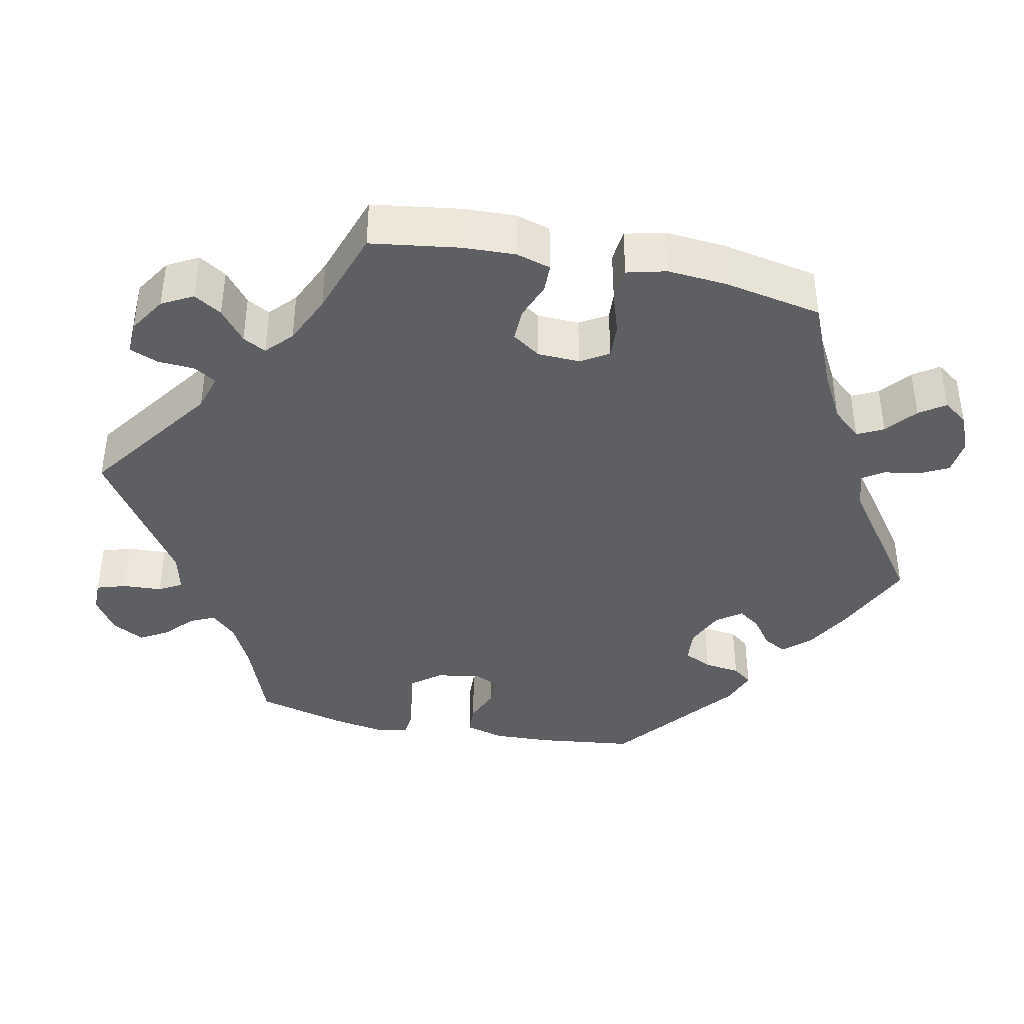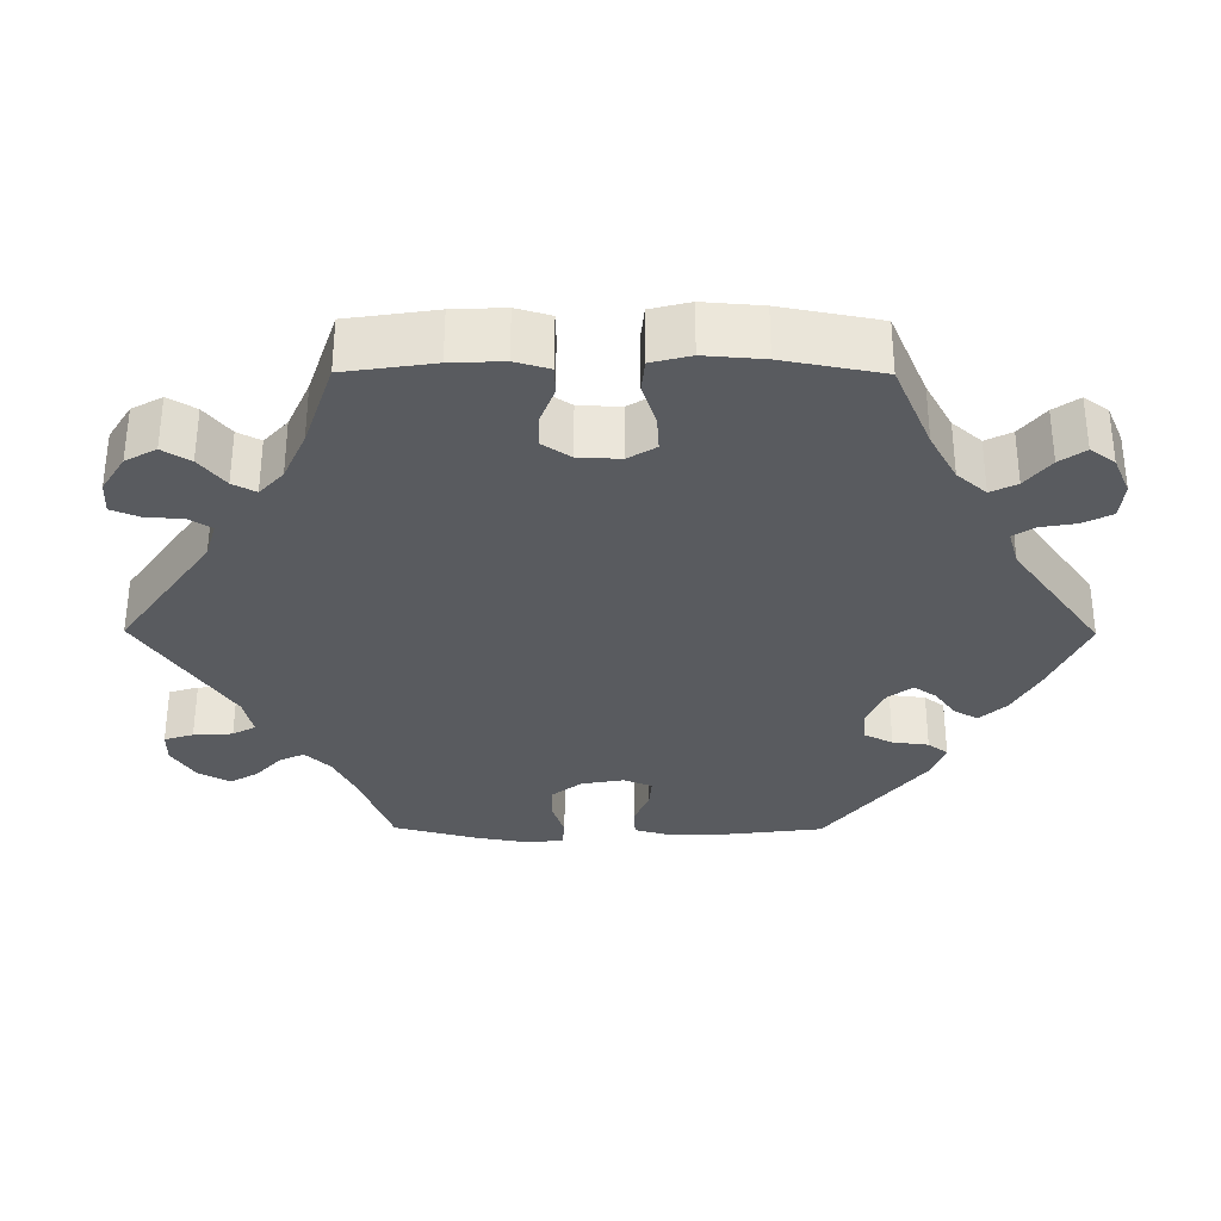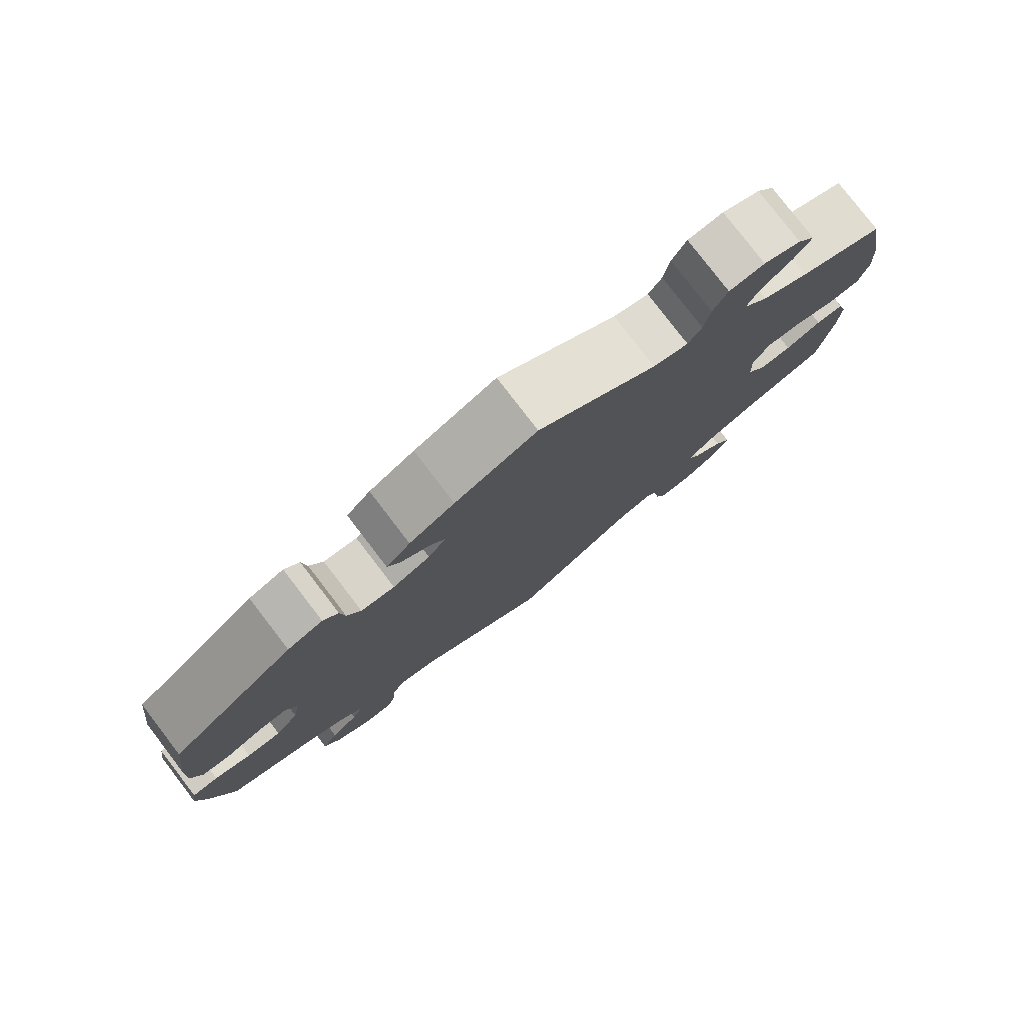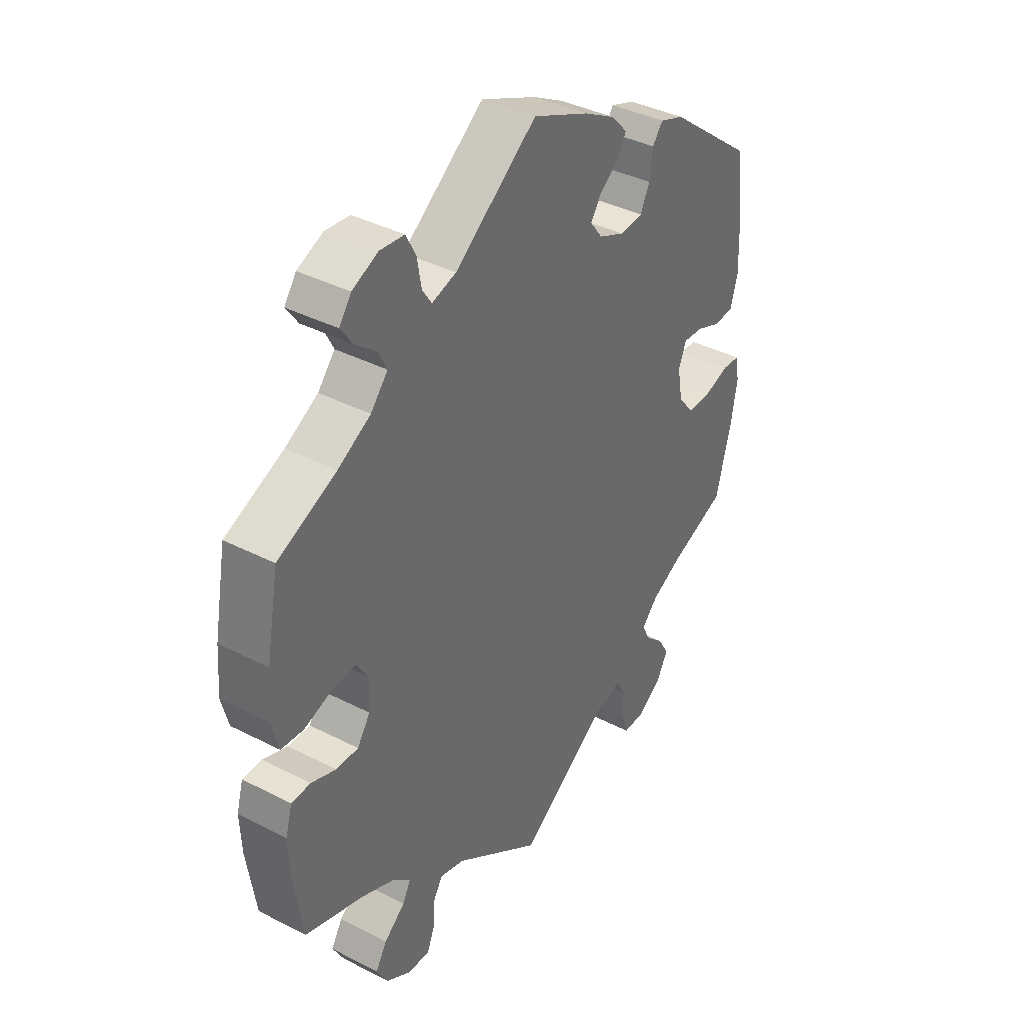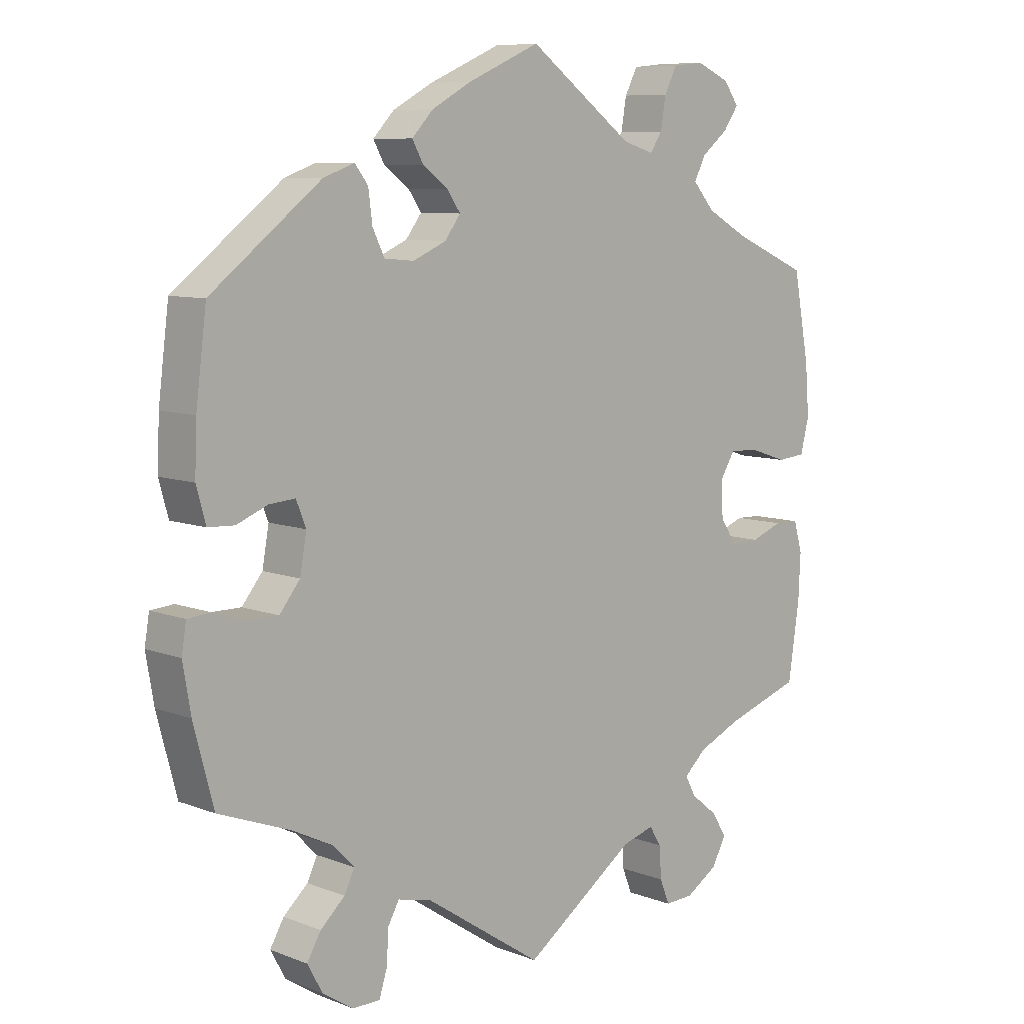
<metadata>
{"format":"obj","ext":"obj","renderer":"f3d","projection":"perspective","resolution":1024,"background":"white","views":[{"elev":-39.7,"azim":-102.0,"up":"+Y"},{"elev":-32.5,"azim":-90.4,"up":"+Y"},{"elev":79.4,"azim":142.5,"up":"+Z"},{"elev":38.7,"azim":-57.1,"up":"+Z"},{"elev":8.3,"azim":136.3,"up":"+Z"}]}
</metadata>
<code>
v 0.108 0.07 0.53
v 0.168 0.07 0.497
v 0.2 0.07 0.463
v 0.183 0.07 0.432
v 0.145 0.07 0.404
v 0.125 0.07 0.375
v 0.149 0.07 0.343
v 0.199 0.07 0.321
v 0.244 0.07 0.325
v 0.262 0.07 0.362
v 0.268 0.07 0.409
v 0.288 0.07 0.435
v 0.335 0.07 0.418
v 0.501 0.07 0.289
v 0.517 0.07 0.162
v 0.52 0.07 0.088
v 0.506 0.07 0.037
v 0.466 0.07 0.035
v 0.419 0.07 0.054
v 0.38 0.07 0.057
v 0.365 0.07 0.02
v 0.375 0.07 -0.036
v 0.406 0.07 -0.075
v 0.452 0.07 -0.075
v 0.501 0.07 -0.059
v 0.536 0.07 -0.062
v 0.543 0.07 -0.105
v 0.531 0.07 -0.175
v 0.501 0.07 -0.289
v 0.392 0.07 -0.33
v 0.331 0.07 -0.36
v 0.299 0.07 -0.393
v 0.314 0.07 -0.425
v 0.351 0.07 -0.459
v 0.372 0.07 -0.495
v 0.349 0.07 -0.537
v 0.303 0.07 -0.567
v 0.261 0.07 -0.567
v 0.249 0.07 -0.529
v 0.246 0.07 -0.478
v 0.229 0.07 -0.448
v 0.178 0.07 -0.46
v 0 0.07 -0.578
v -0.169 0.07 -0.458
v -0.217 0.07 -0.444
v -0.235 0.07 -0.473
v -0.238 0.07 -0.521
v -0.253 0.07 -0.558
v -0.296 0.07 -0.556
v -0.344 0.07 -0.526
v -0.366 0.07 -0.486
v -0.344 0.07 -0.45
v -0.303 0.07 -0.417
v -0.287 0.07 -0.387
v -0.321 0.07 -0.356
v -0.386 0.07 -0.327
v -0.5 0.07 -0.289
v -0.517 0.07 -0.174
v -0.52 0.07 -0.106
v -0.507 0.07 -0.061
v -0.47 0.07 -0.06
v -0.422 0.07 -0.078
v -0.379 0.07 -0.079
v -0.354 0.07 -0.042
v -0.352 0.07 0.013
v -0.374 0.07 0.049
v -0.42 0.07 0.046
v -0.475 0.07 0.028
v -0.518 0.07 0.032
v -0.531 0.07 0.083
v -0.525 0.07 0.16
v -0.501 0.07 0.288
v -0.388 0.07 0.337
v -0.325 0.07 0.372
v -0.292 0.07 0.41
v -0.309 0.07 0.444
v -0.349 0.07 0.476
v -0.372 0.07 0.509
v -0.349 0.07 0.541
v -0.299 0.07 0.563
v -0.252 0.07 0.558
v -0.233 0.07 0.521
v -0.225 0.07 0.474
v -0.207 0.07 0.447
v -0.16 0.07 0.461
v -0.001 0.07 0.578
v 0.108 0 0.53
v 0.168 0 0.497
v 0.2 0 0.463
v 0.183 0 0.432
v 0.145 0 0.404
v 0.125 0 0.375
v 0.149 0 0.343
v 0.199 0 0.321
v 0.244 0 0.325
v 0.262 0 0.362
v 0.268 0 0.409
v 0.288 0 0.435
v 0.335 0 0.418
v 0.501 0 0.289
v 0.517 0 0.162
v 0.52 0 0.088
v 0.506 0 0.037
v 0.466 0 0.035
v 0.419 0 0.054
v 0.38 0 0.057
v 0.365 0 0.02
v 0.375 0 -0.036
v 0.406 0 -0.075
v 0.452 0 -0.075
v 0.501 0 -0.059
v 0.536 0 -0.062
v 0.543 0 -0.105
v 0.531 0 -0.175
v 0.501 0 -0.289
v 0.392 0 -0.33
v 0.331 0 -0.36
v 0.299 0 -0.393
v 0.314 0 -0.425
v 0.351 0 -0.459
v 0.372 0 -0.495
v 0.349 0 -0.537
v 0.303 0 -0.567
v 0.261 0 -0.567
v 0.249 0 -0.529
v 0.246 0 -0.478
v 0.229 0 -0.448
v 0.178 0 -0.46
v 0 0 -0.578
v -0.169 0 -0.458
v -0.217 0 -0.444
v -0.235 0 -0.473
v -0.238 0 -0.521
v -0.253 0 -0.558
v -0.296 0 -0.556
v -0.344 0 -0.526
v -0.366 0 -0.486
v -0.344 0 -0.45
v -0.303 0 -0.417
v -0.287 0 -0.387
v -0.321 0 -0.356
v -0.386 0 -0.327
v -0.5 0 -0.289
v -0.517 0 -0.174
v -0.52 0 -0.106
v -0.507 0 -0.061
v -0.47 0 -0.06
v -0.422 0 -0.078
v -0.379 0 -0.079
v -0.354 0 -0.042
v -0.352 0 0.013
v -0.374 0 0.049
v -0.42 0 0.046
v -0.475 0 0.028
v -0.518 0 0.032
v -0.531 0 0.083
v -0.525 0 0.16
v -0.501 0 0.288
v -0.388 0 0.337
v -0.325 0 0.372
v -0.292 0 0.41
v -0.309 0 0.444
v -0.349 0 0.476
v -0.372 0 0.509
v -0.349 0 0.541
v -0.299 0 0.563
v -0.252 0 0.558
v -0.233 0 0.521
v -0.225 0 0.474
v -0.207 0 0.447
v -0.16 0 0.461
v -0.001 0 0.578
f 85 86 1 2
f 84 85 2 3
f 80 81 82 83
f 80 83 84
f 79 80 84
f 76 77 78 79
f 75 76 79 84
f 74 75 84 3
f 70 71 72 73
f 67 68 69 70
f 66 67 70 73
f 65 66 73 74
f 59 60 61 62
f 59 62 63
f 56 57 58 59
f 55 56 59 63
f 54 55 63 64
f 50 51 52 53
f 50 53 54
f 49 50 54
f 46 47 48 49
f 45 46 49 54
f 44 45 54 64
f 42 43 44 64
f 37 38 39 40
f 37 40 41
f 36 37 41
f 33 34 35 36
f 32 33 36 41
f 31 32 41 42
f 27 28 29 30
f 27 30 31
f 24 25 26 27
f 23 24 27 31
f 22 23 31 42
f 16 17 18 19
f 16 19 20
f 15 16 20
f 14 15 20
f 13 14 20
f 10 11 12 13
f 9 10 13 20
f 8 9 20 21
f 74 3 4 5
f 74 5 6
f 65 74 6 7
f 22 42 64 65
f 21 22 65
f 7 8 21 65
f 88 87 172 171
f 89 88 171 170
f 169 168 167 166
f 170 169 166
f 170 166 165
f 165 164 163 162
f 170 165 162 161
f 89 170 161 160
f 159 158 157 156
f 156 155 154 153
f 159 156 153 152
f 160 159 152 151
f 148 147 146 145
f 149 148 145
f 145 144 143 142
f 149 145 142 141
f 150 149 141 140
f 139 138 137 136
f 140 139 136
f 140 136 135
f 135 134 133 132
f 140 135 132 131
f 150 140 131 130
f 150 130 129 128
f 126 125 124 123
f 127 126 123
f 127 123 122
f 122 121 120 119
f 127 122 119 118
f 128 127 118 117
f 116 115 114 113
f 117 116 113
f 113 112 111 110
f 117 113 110 109
f 128 117 109 108
f 105 104 103 102
f 106 105 102
f 106 102 101
f 106 101 100
f 106 100 99
f 99 98 97 96
f 106 99 96 95
f 107 106 95 94
f 91 90 89 160
f 92 91 160
f 93 92 160 151
f 151 150 128 108
f 151 108 107
f 151 107 94 93
f 1 87 88 2
f 2 88 89 3
f 3 89 90 4
f 4 90 91 5
f 5 91 92 6
f 6 92 93 7
f 7 93 94 8
f 8 94 95 9
f 9 95 96 10
f 10 96 97 11
f 11 97 98 12
f 12 98 99 13
f 13 99 100 14
f 14 100 101 15
f 15 101 102 16
f 16 102 103 17
f 17 103 104 18
f 18 104 105 19
f 19 105 106 20
f 20 106 107 21
f 21 107 108 22
f 22 108 109 23
f 23 109 110 24
f 24 110 111 25
f 25 111 112 26
f 26 112 113 27
f 27 113 114 28
f 28 114 115 29
f 29 115 116 30
f 30 116 117 31
f 31 117 118 32
f 32 118 119 33
f 33 119 120 34
f 34 120 121 35
f 35 121 122 36
f 36 122 123 37
f 37 123 124 38
f 38 124 125 39
f 39 125 126 40
f 40 126 127 41
f 41 127 128 42
f 42 128 129 43
f 43 129 130 44
f 44 130 131 45
f 45 131 132 46
f 46 132 133 47
f 47 133 134 48
f 48 134 135 49
f 49 135 136 50
f 50 136 137 51
f 51 137 138 52
f 52 138 139 53
f 53 139 140 54
f 54 140 141 55
f 55 141 142 56
f 56 142 143 57
f 57 143 144 58
f 58 144 145 59
f 59 145 146 60
f 60 146 147 61
f 61 147 148 62
f 62 148 149 63
f 63 149 150 64
f 64 150 151 65
f 65 151 152 66
f 66 152 153 67
f 67 153 154 68
f 68 154 155 69
f 69 155 156 70
f 70 156 157 71
f 71 157 158 72
f 72 158 159 73
f 73 159 160 74
f 74 160 161 75
f 75 161 162 76
f 76 162 163 77
f 77 163 164 78
f 78 164 165 79
f 79 165 166 80
f 80 166 167 81
f 81 167 168 82
f 82 168 169 83
f 83 169 170 84
f 84 170 171 85
f 85 171 172 86
f 86 172 87 1

</code>
